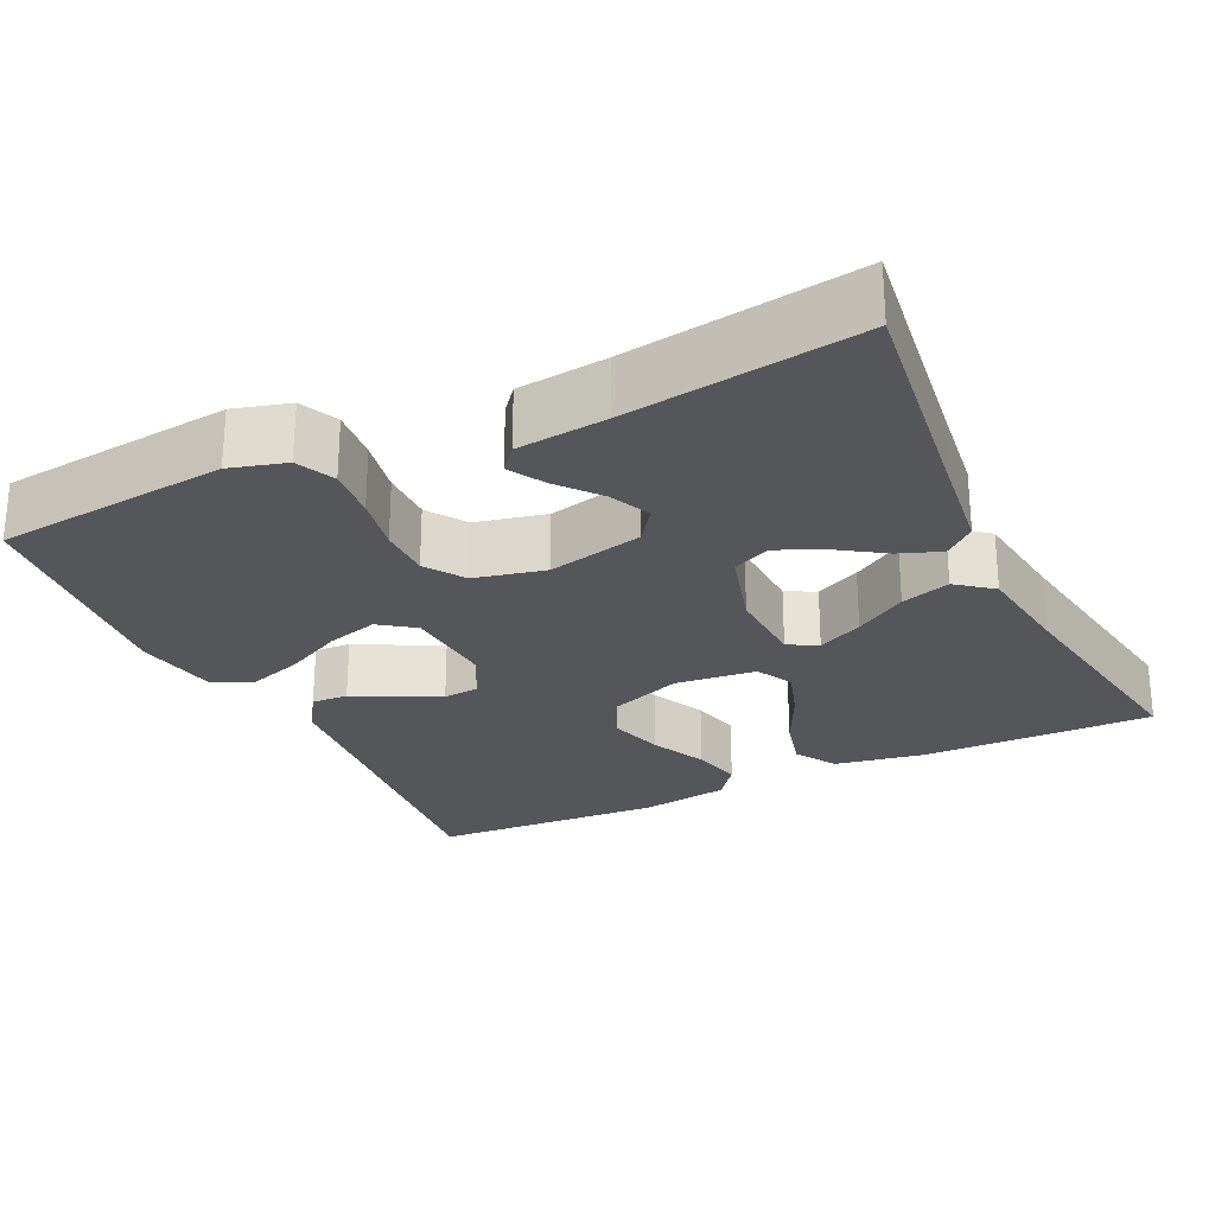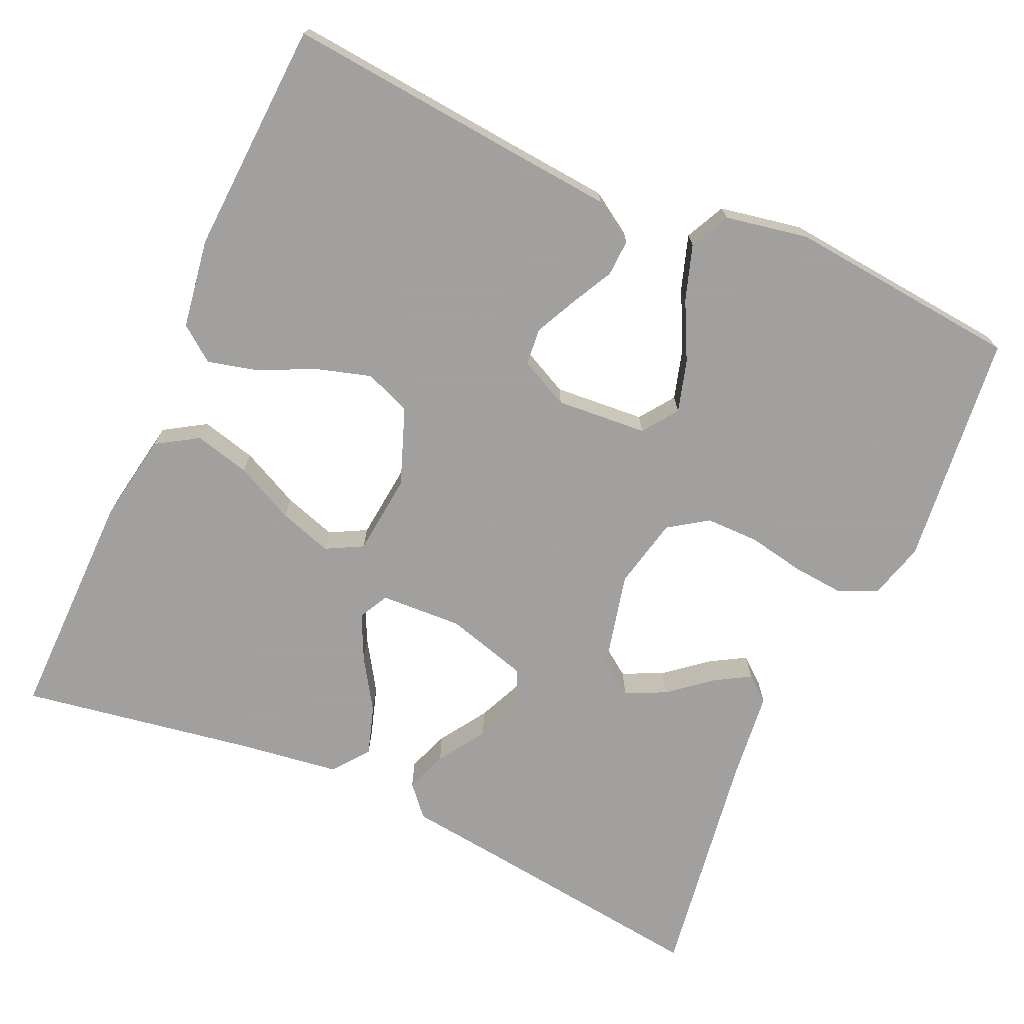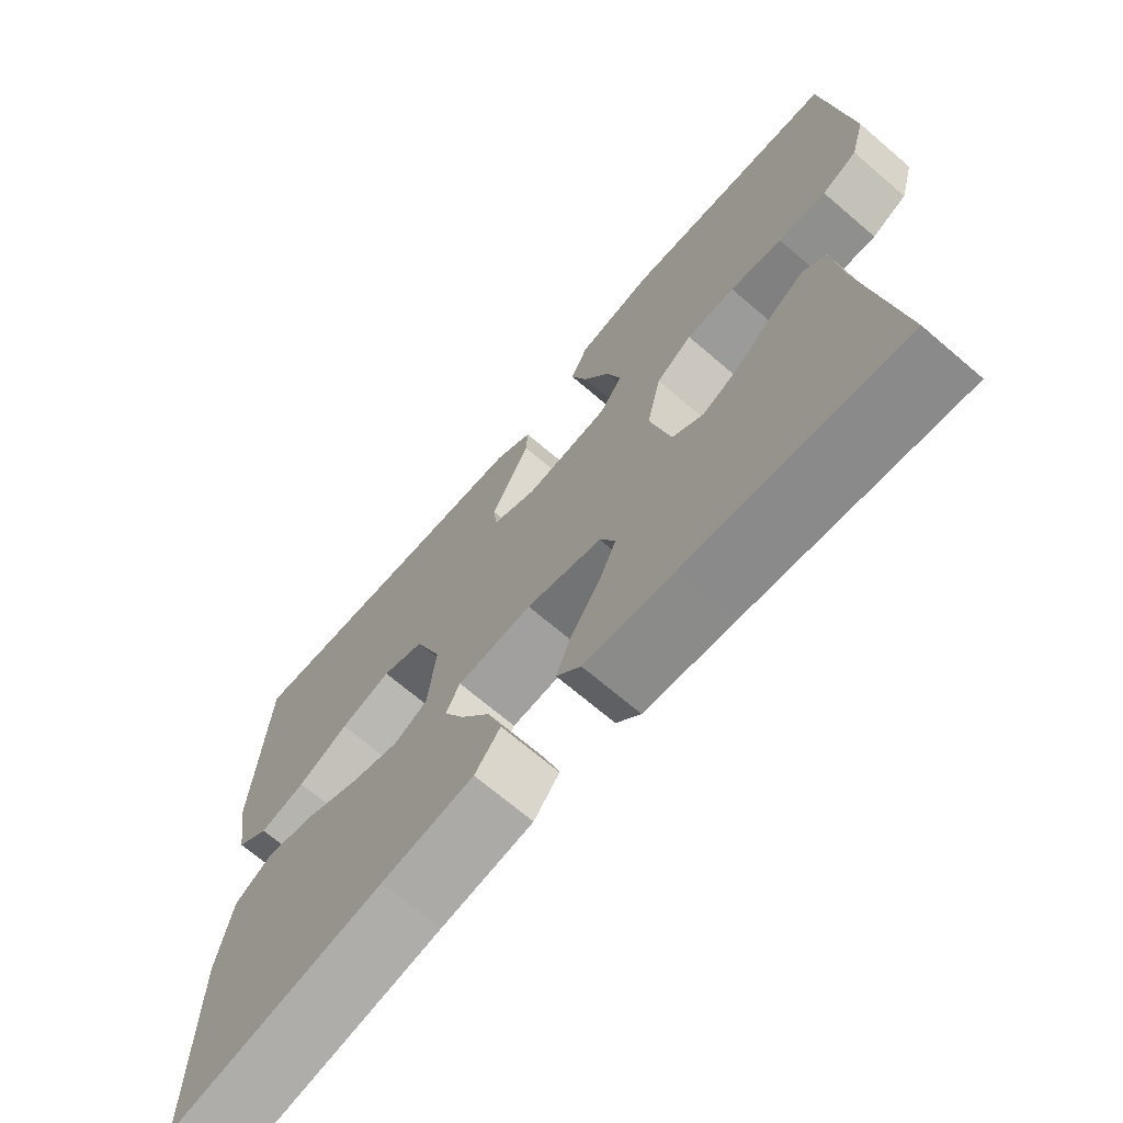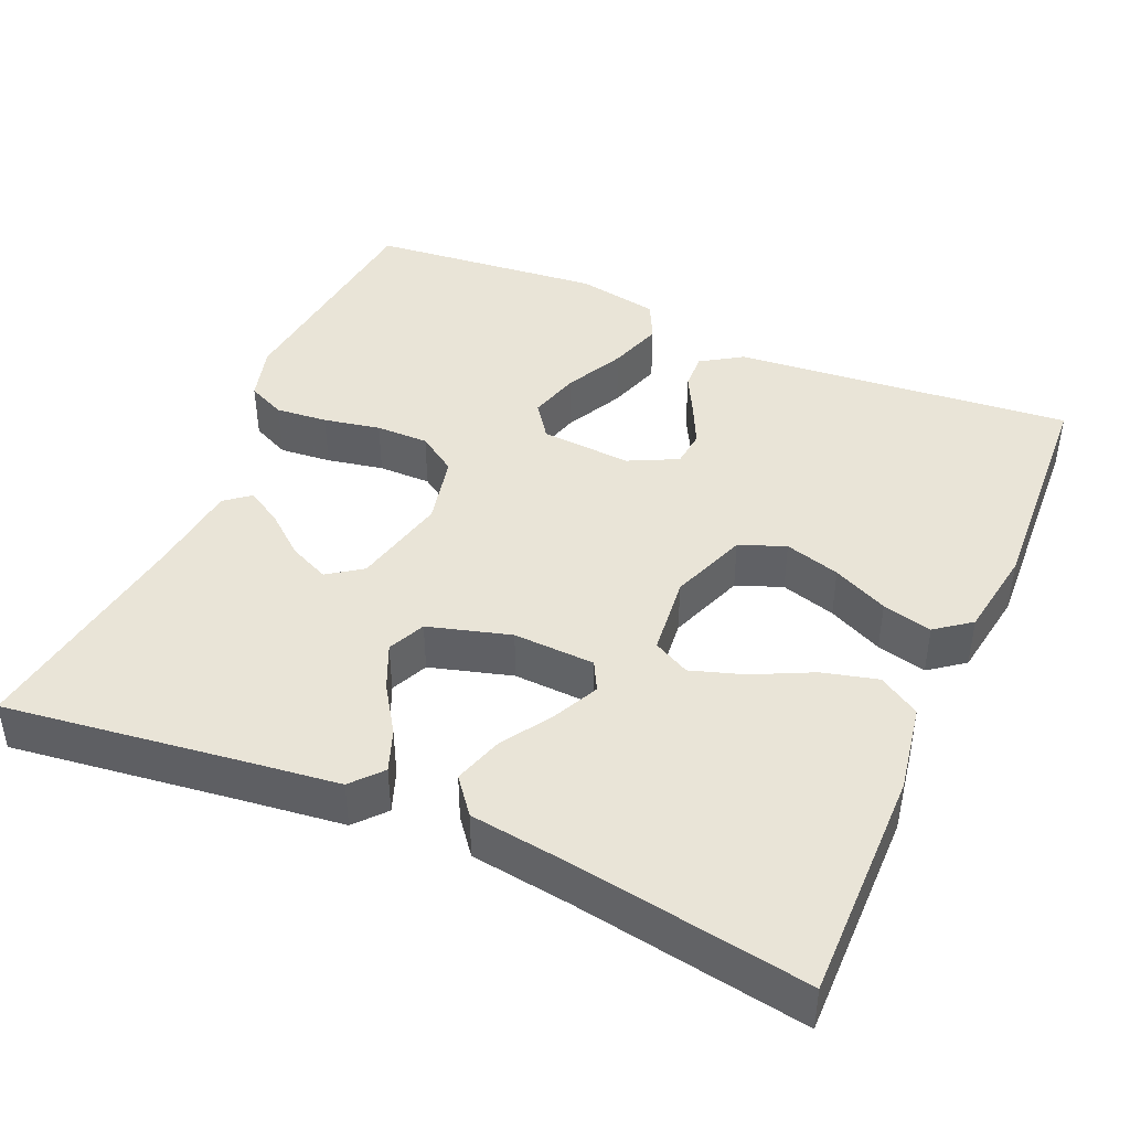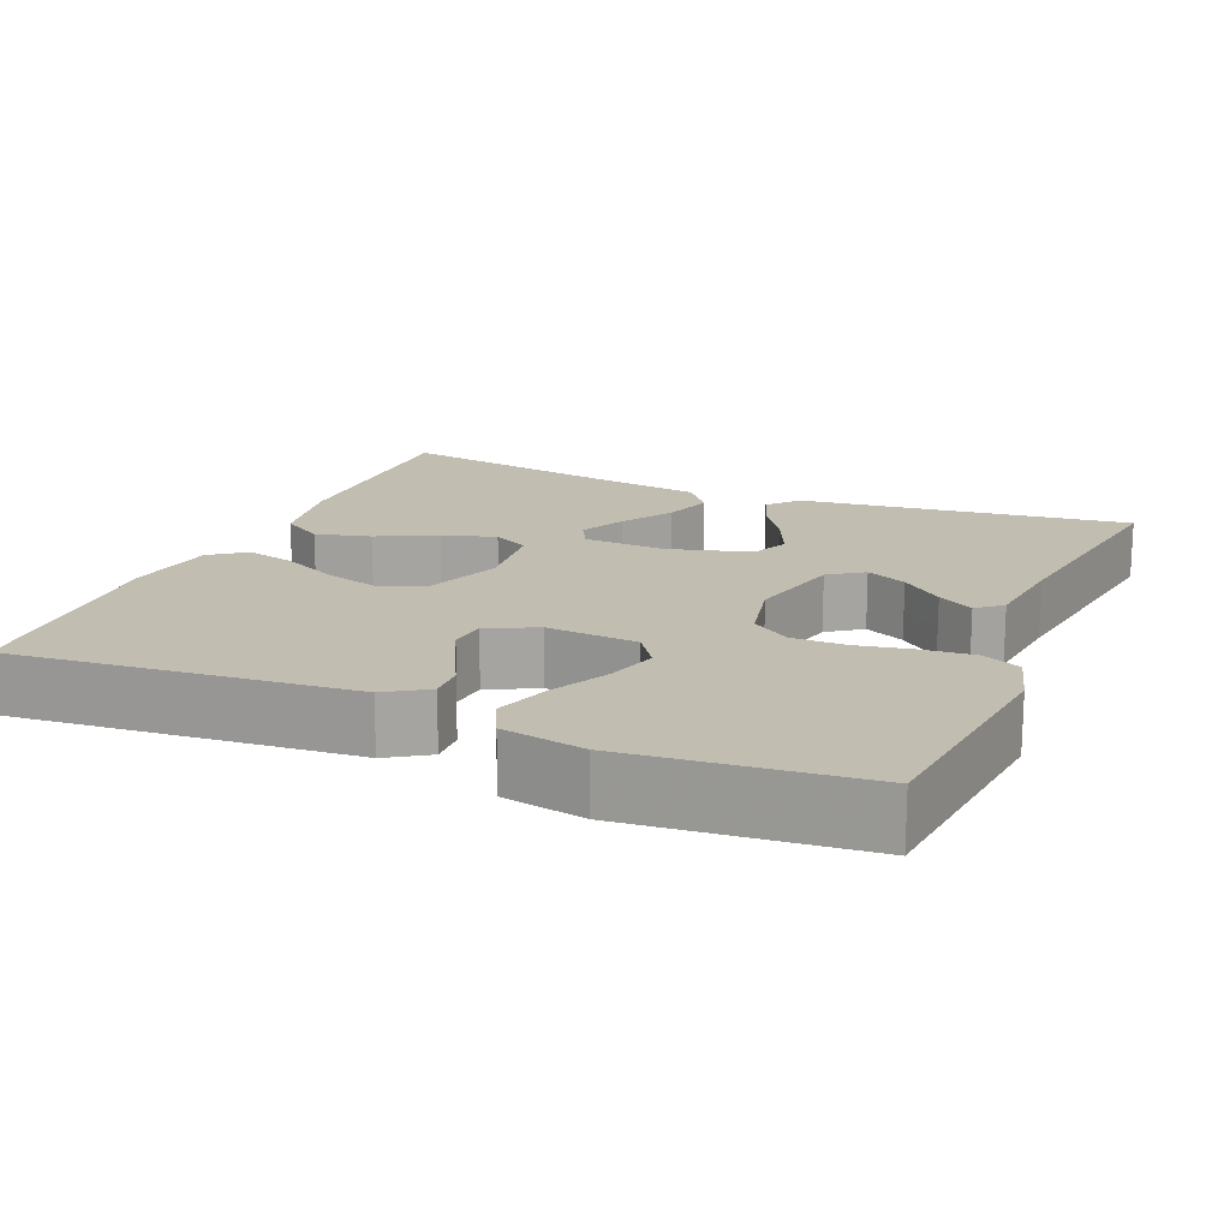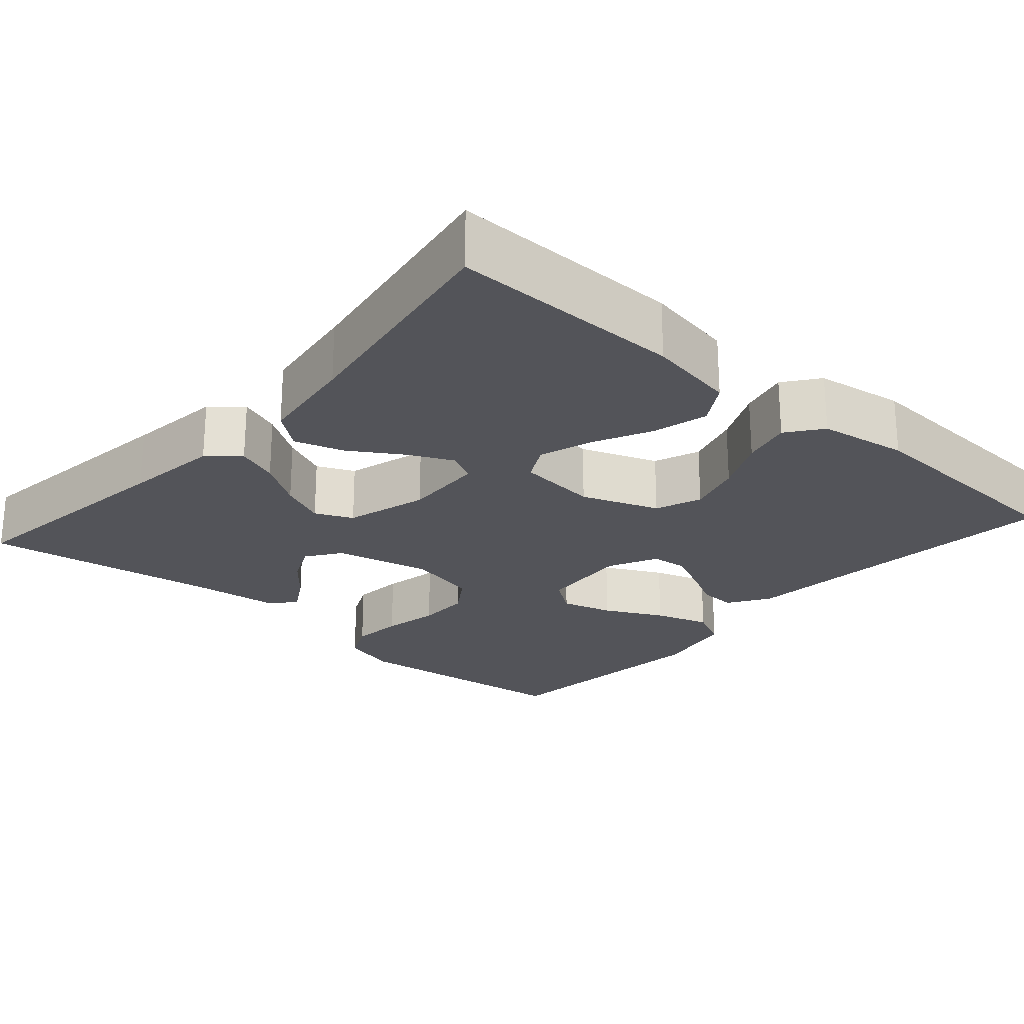
<metadata>
{"format":"obj","ext":"obj","renderer":"f3d","projection":"perspective","resolution":1024,"background":"white","views":[{"elev":-25.9,"azim":115.3,"up":"+Y"},{"elev":-71.9,"azim":-24.2,"up":"+Y"},{"elev":-69.6,"azim":49.5,"up":"+Z"},{"elev":43.1,"azim":-156.5,"up":"+Y"},{"elev":16.9,"azim":22.9,"up":"+Y"},{"elev":-23.8,"azim":-131.4,"up":"+Y"}]}
</metadata>
<code>
v -0.5 0.07 -0.5
v -0.497 0.07 -0.2
v -0.477 0.07 -0.085
v -0.424 0.07 -0.052
v -0.353 0.07 -0.07
v -0.277 0.07 -0.107
v -0.209 0.07 -0.129
v -0.162 0.07 -0.104
v -0.151 0.07 0
v -0.188 0.07 0.099
v -0.247 0.07 0.122
v -0.318 0.07 0.101
v -0.389 0.07 0.067
v -0.453 0.07 0.051
v -0.498 0.07 0.085
v -0.516 0.07 0.2
v -0.5 0.07 0.5
v -0.2 0.07 0.472
v -0.065 0.07 0.46
v -0.012 0.07 0.426
v -0.014 0.07 0.379
v -0.042 0.07 0.325
v -0.068 0.07 0.271
v -0.063 0.07 0.224
v 0 0.07 0.193
v 0.117 0.07 0.202
v 0.149 0.07 0.247
v 0.13 0.07 0.313
v 0.092 0.07 0.388
v 0.069 0.07 0.458
v 0.094 0.07 0.509
v 0.2 0.07 0.529
v 0.5 0.07 0.5
v 0.533 0.07 0.2
v 0.513 0.07 0.128
v 0.464 0.07 0.105
v 0.397 0.07 0.111
v 0.324 0.07 0.125
v 0.256 0.07 0.125
v 0.206 0.07 0.091
v 0.186 0.07 0
v 0.215 0.07 -0.123
v 0.259 0.07 -0.154
v 0.311 0.07 -0.13
v 0.364 0.07 -0.086
v 0.41 0.07 -0.059
v 0.442 0.07 -0.085
v 0.455 0.07 -0.2
v 0.5 0.07 -0.5
v 0.2 0.07 -0.462
v 0.076 0.07 -0.447
v 0.042 0.07 -0.408
v 0.062 0.07 -0.354
v 0.102 0.07 -0.293
v 0.128 0.07 -0.234
v 0.106 0.07 -0.186
v 0 0.07 -0.156
v -0.105 0.07 -0.161
v -0.125 0.07 -0.199
v -0.097 0.07 -0.257
v -0.055 0.07 -0.323
v -0.035 0.07 -0.386
v -0.071 0.07 -0.432
v -0.2 0.07 -0.45
v -0.5 0 -0.5
v -0.497 0 -0.2
v -0.477 0 -0.085
v -0.424 0 -0.052
v -0.353 0 -0.07
v -0.277 0 -0.107
v -0.209 0 -0.129
v -0.162 0 -0.104
v -0.151 0 0
v -0.188 0 0.099
v -0.247 0 0.122
v -0.318 0 0.101
v -0.389 0 0.067
v -0.453 0 0.051
v -0.498 0 0.085
v -0.516 0 0.2
v -0.5 0 0.5
v -0.2 0 0.472
v -0.065 0 0.46
v -0.012 0 0.426
v -0.014 0 0.379
v -0.042 0 0.325
v -0.068 0 0.271
v -0.063 0 0.224
v 0 0 0.193
v 0.117 0 0.202
v 0.149 0 0.247
v 0.13 0 0.313
v 0.092 0 0.388
v 0.069 0 0.458
v 0.094 0 0.509
v 0.2 0 0.529
v 0.5 0 0.5
v 0.533 0 0.2
v 0.513 0 0.128
v 0.464 0 0.105
v 0.397 0 0.111
v 0.324 0 0.125
v 0.256 0 0.125
v 0.206 0 0.091
v 0.186 0 0
v 0.215 0 -0.123
v 0.259 0 -0.154
v 0.311 0 -0.13
v 0.364 0 -0.086
v 0.41 0 -0.059
v 0.442 0 -0.085
v 0.455 0 -0.2
v 0.5 0 -0.5
v 0.2 0 -0.462
v 0.076 0 -0.447
v 0.042 0 -0.408
v 0.062 0 -0.354
v 0.102 0 -0.293
v 0.128 0 -0.234
v 0.106 0 -0.186
v 0 0 -0.156
v -0.105 0 -0.161
v -0.125 0 -0.199
v -0.097 0 -0.257
v -0.055 0 -0.323
v -0.035 0 -0.386
v -0.071 0 -0.432
v -0.2 0 -0.45
f 62 63 64
f 61 62 64
f 60 61 64
f 4 5 6
f 3 4 6
f 2 3 6
f 1 2 6
f 64 1 6
f 60 64 6
f 59 60 6
f 52 53 54
f 51 52 54
f 50 51 54
f 50 54 55
f 49 50 55
f 48 49 55
f 46 47 48
f 45 46 48
f 44 45 48
f 43 44 48 55
f 42 43 55 56
f 36 37 38
f 35 36 38
f 34 35 38
f 33 34 38
f 32 33 38
f 31 32 38
f 30 31 38
f 29 30 38
f 28 29 38
f 27 28 38 39
f 26 27 39 40
f 20 21 22
f 19 20 22
f 18 19 22
f 18 22 23
f 17 18 23
f 16 17 23
f 15 16 23
f 14 15 23
f 13 14 23
f 12 13 23
f 11 12 23 24
f 59 6 7
f 58 59 7 8
f 41 42 56 57
f 58 8 9
f 57 58 9
f 41 57 9
f 40 41 9
f 26 40 9
f 25 26 9
f 10 11 24 25
f 9 10 25
f 128 127 126
f 128 126 125
f 128 125 124
f 70 69 68
f 70 68 67
f 70 67 66
f 70 66 65
f 70 65 128
f 70 128 124
f 70 124 123
f 118 117 116
f 118 116 115
f 118 115 114
f 119 118 114
f 119 114 113
f 119 113 112
f 112 111 110
f 112 110 109
f 112 109 108
f 119 112 108 107
f 120 119 107 106
f 102 101 100
f 102 100 99
f 102 99 98
f 102 98 97
f 102 97 96
f 102 96 95
f 102 95 94
f 102 94 93
f 102 93 92
f 103 102 92 91
f 104 103 91 90
f 86 85 84
f 86 84 83
f 86 83 82
f 87 86 82
f 87 82 81
f 87 81 80
f 87 80 79
f 87 79 78
f 87 78 77
f 87 77 76
f 88 87 76 75
f 71 70 123
f 72 71 123 122
f 121 120 106 105
f 73 72 122
f 73 122 121
f 73 121 105
f 73 105 104
f 73 104 90
f 73 90 89
f 89 88 75 74
f 89 74 73
f 1 65 66 2
f 2 66 67 3
f 3 67 68 4
f 4 68 69 5
f 5 69 70 6
f 6 70 71 7
f 7 71 72 8
f 8 72 73 9
f 9 73 74 10
f 10 74 75 11
f 11 75 76 12
f 12 76 77 13
f 13 77 78 14
f 14 78 79 15
f 15 79 80 16
f 16 80 81 17
f 17 81 82 18
f 18 82 83 19
f 19 83 84 20
f 20 84 85 21
f 21 85 86 22
f 22 86 87 23
f 23 87 88 24
f 24 88 89 25
f 25 89 90 26
f 26 90 91 27
f 27 91 92 28
f 28 92 93 29
f 29 93 94 30
f 30 94 95 31
f 31 95 96 32
f 32 96 97 33
f 33 97 98 34
f 34 98 99 35
f 35 99 100 36
f 36 100 101 37
f 37 101 102 38
f 38 102 103 39
f 39 103 104 40
f 40 104 105 41
f 41 105 106 42
f 42 106 107 43
f 43 107 108 44
f 44 108 109 45
f 45 109 110 46
f 46 110 111 47
f 47 111 112 48
f 48 112 113 49
f 49 113 114 50
f 50 114 115 51
f 51 115 116 52
f 52 116 117 53
f 53 117 118 54
f 54 118 119 55
f 55 119 120 56
f 56 120 121 57
f 57 121 122 58
f 58 122 123 59
f 59 123 124 60
f 60 124 125 61
f 61 125 126 62
f 62 126 127 63
f 63 127 128 64
f 64 128 65 1

</code>
